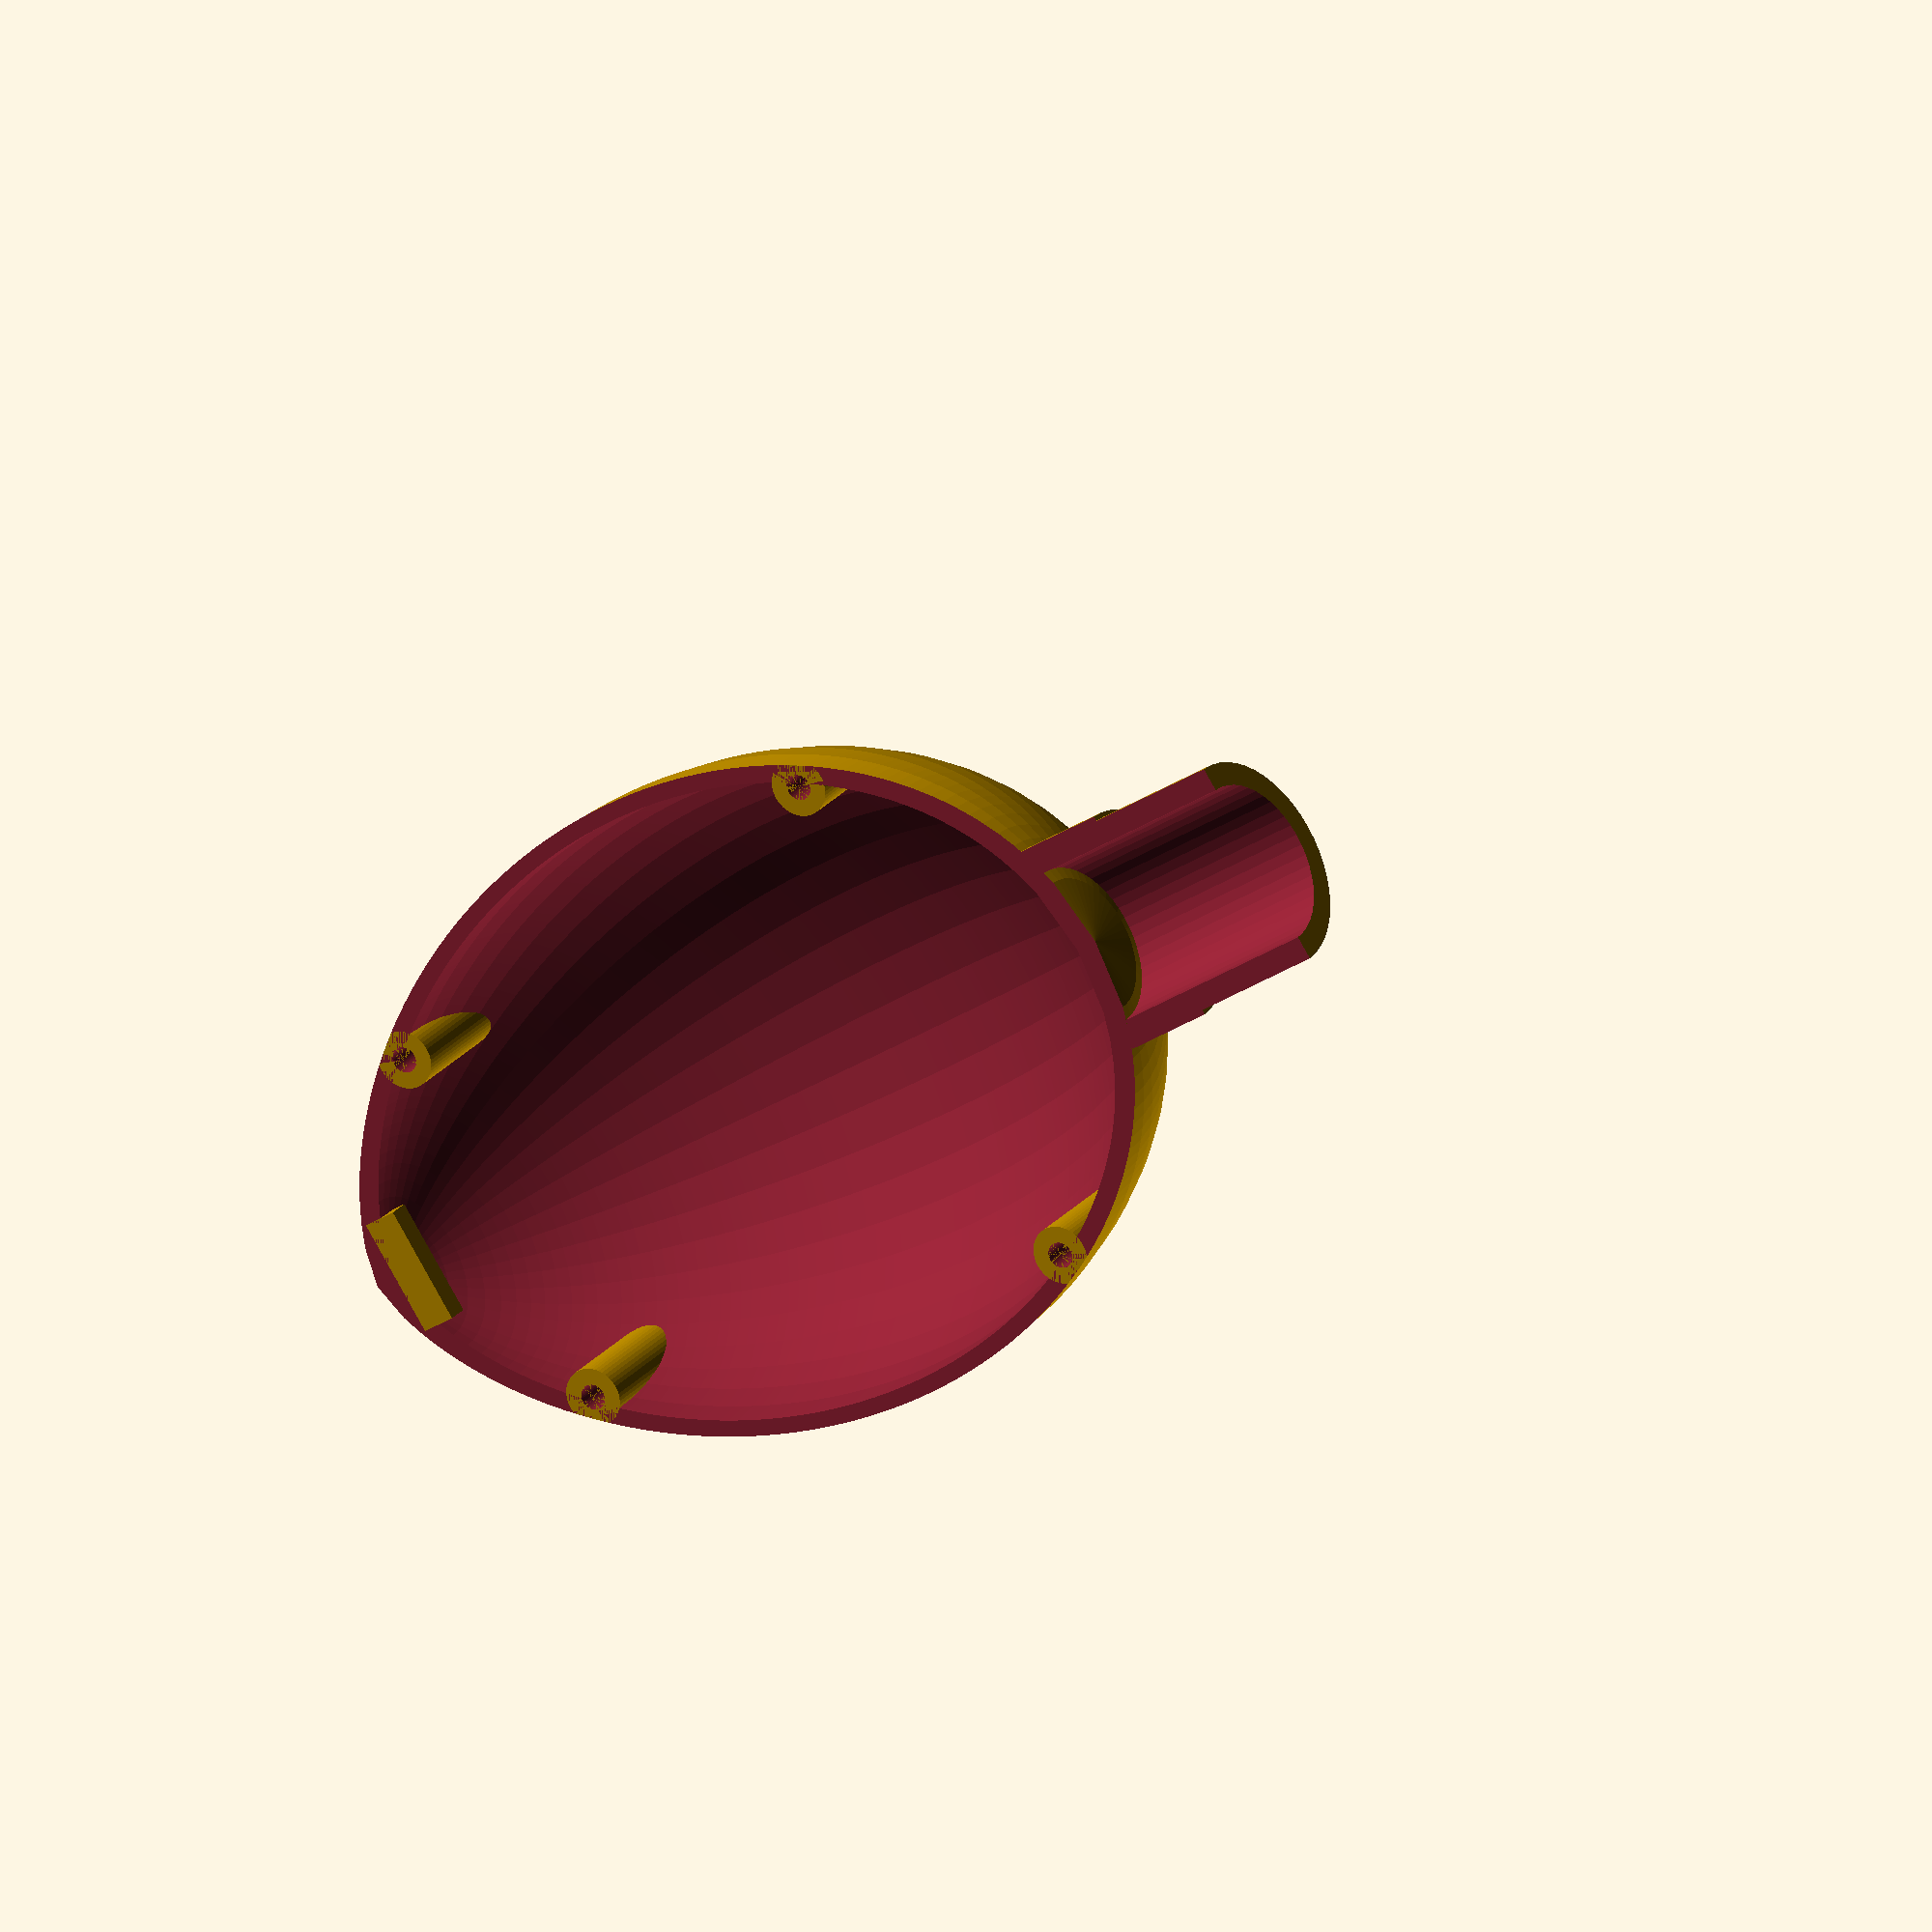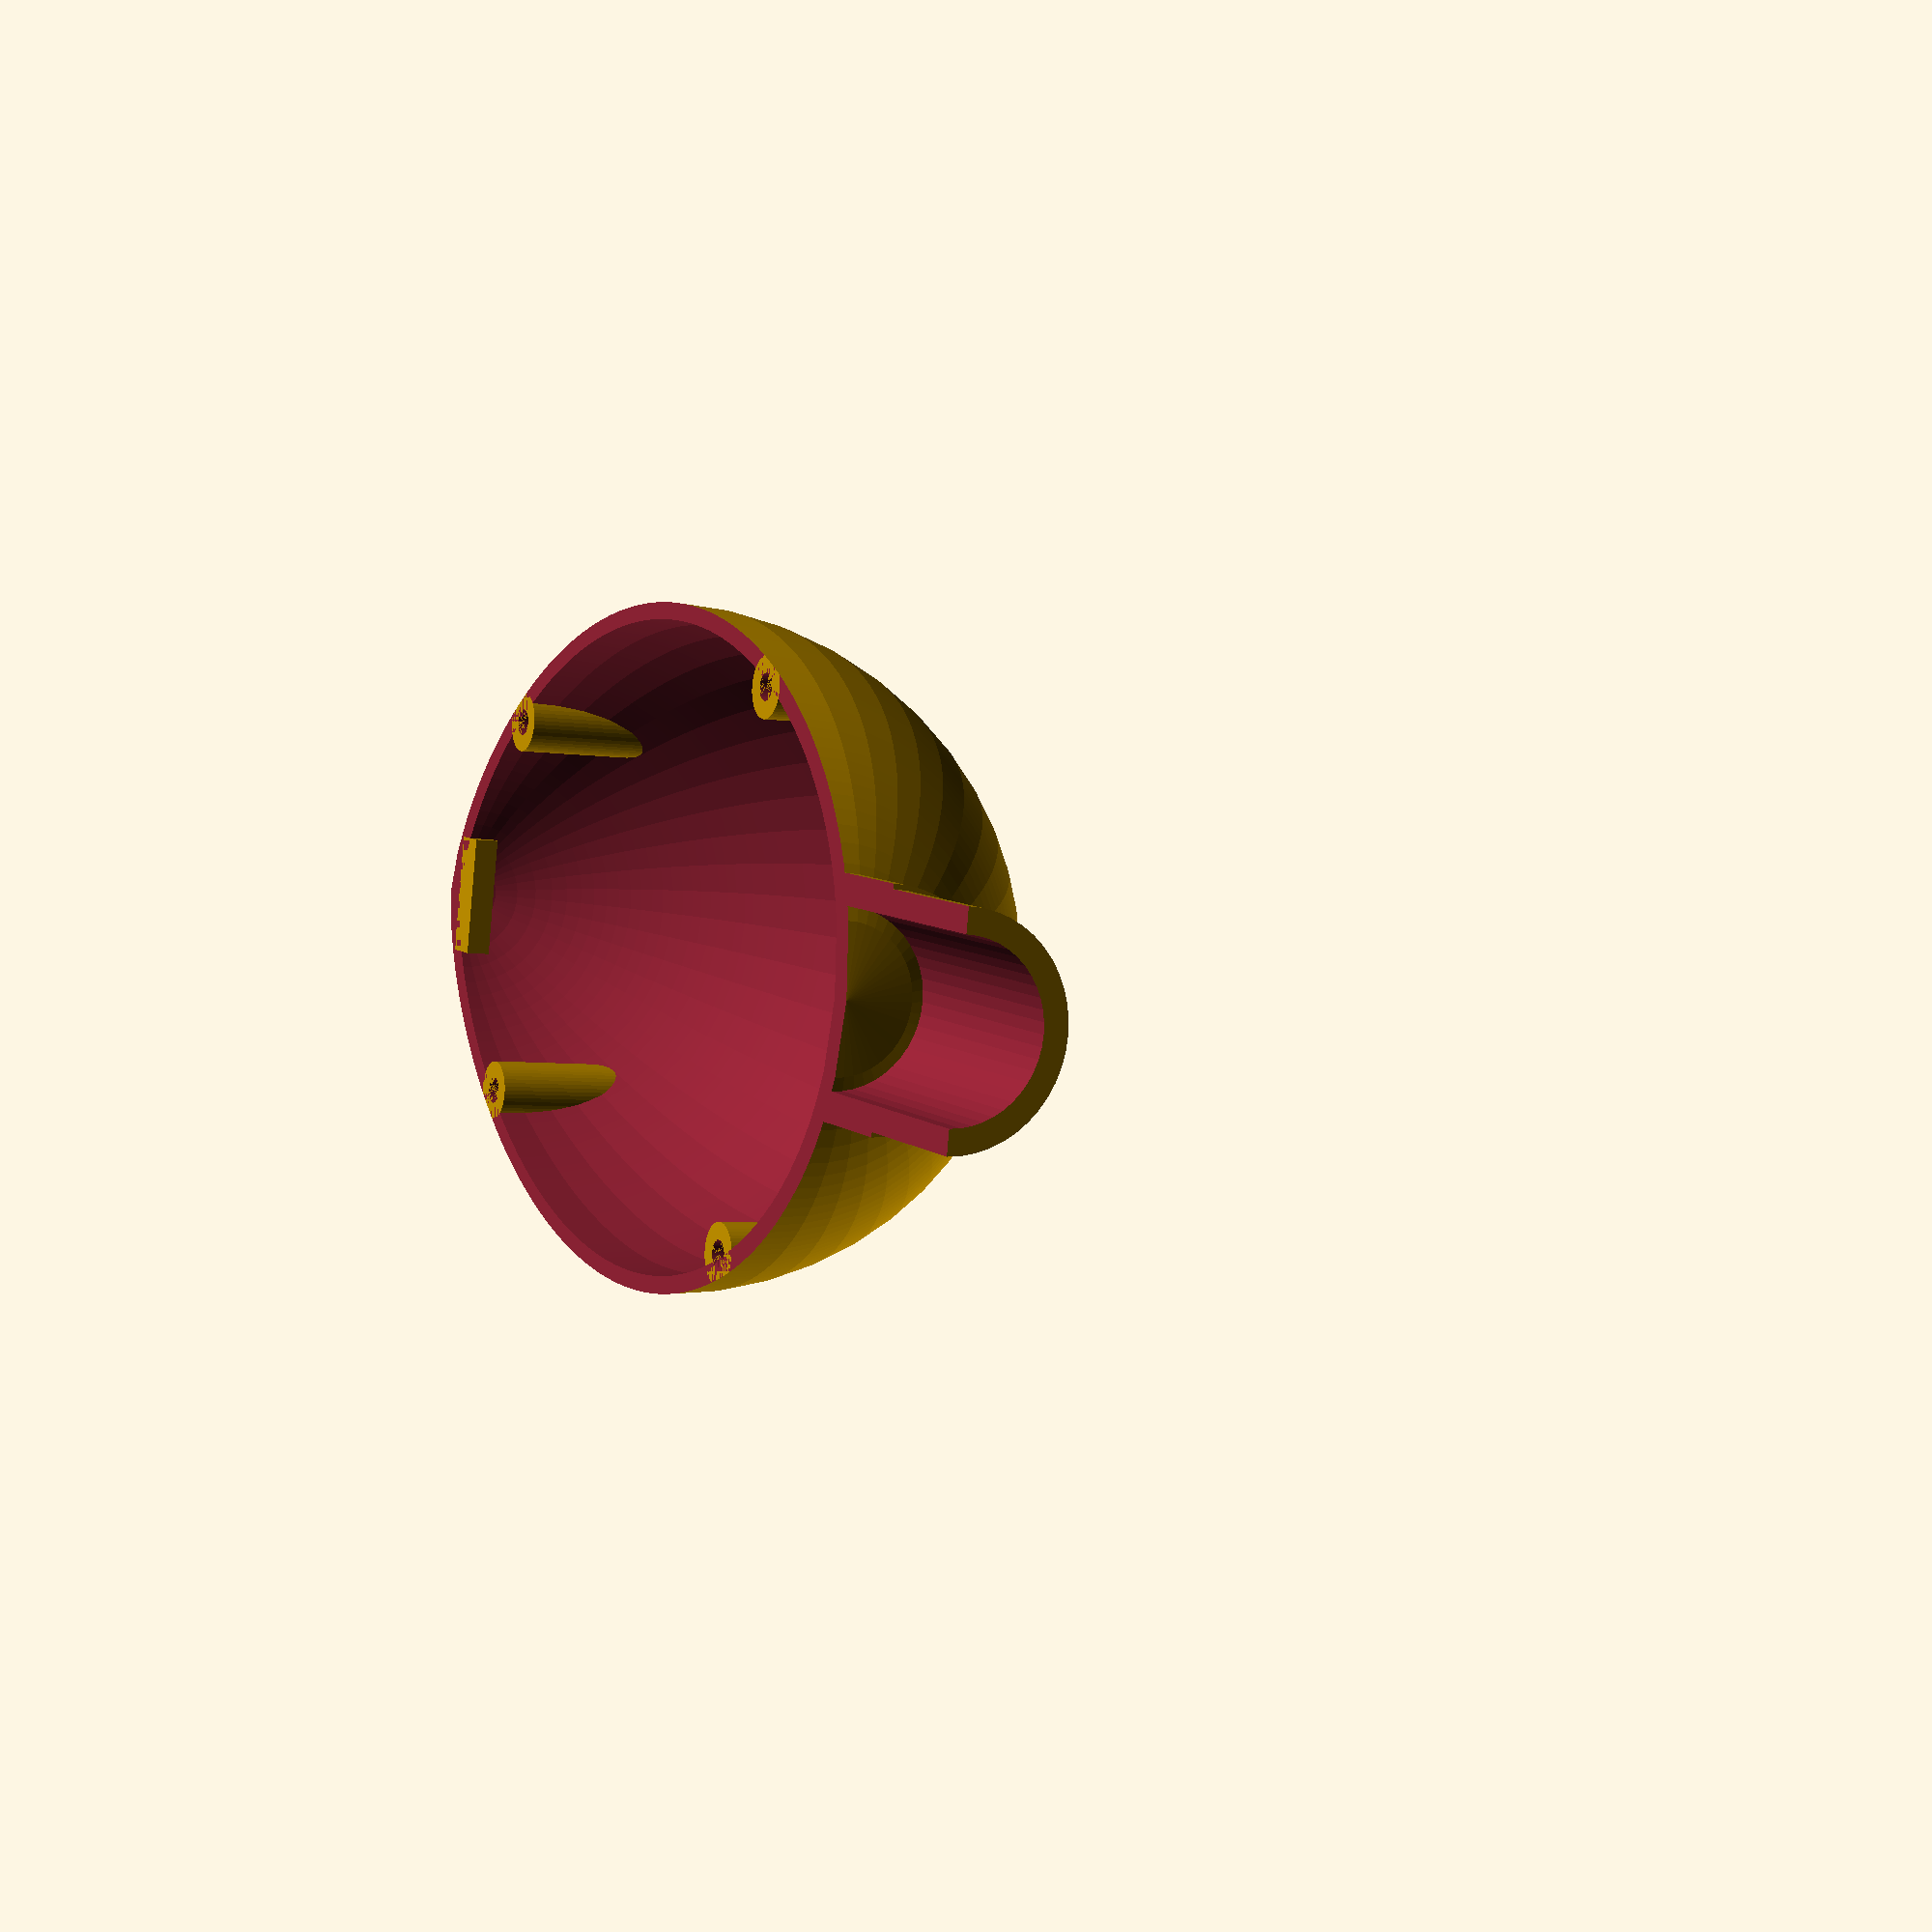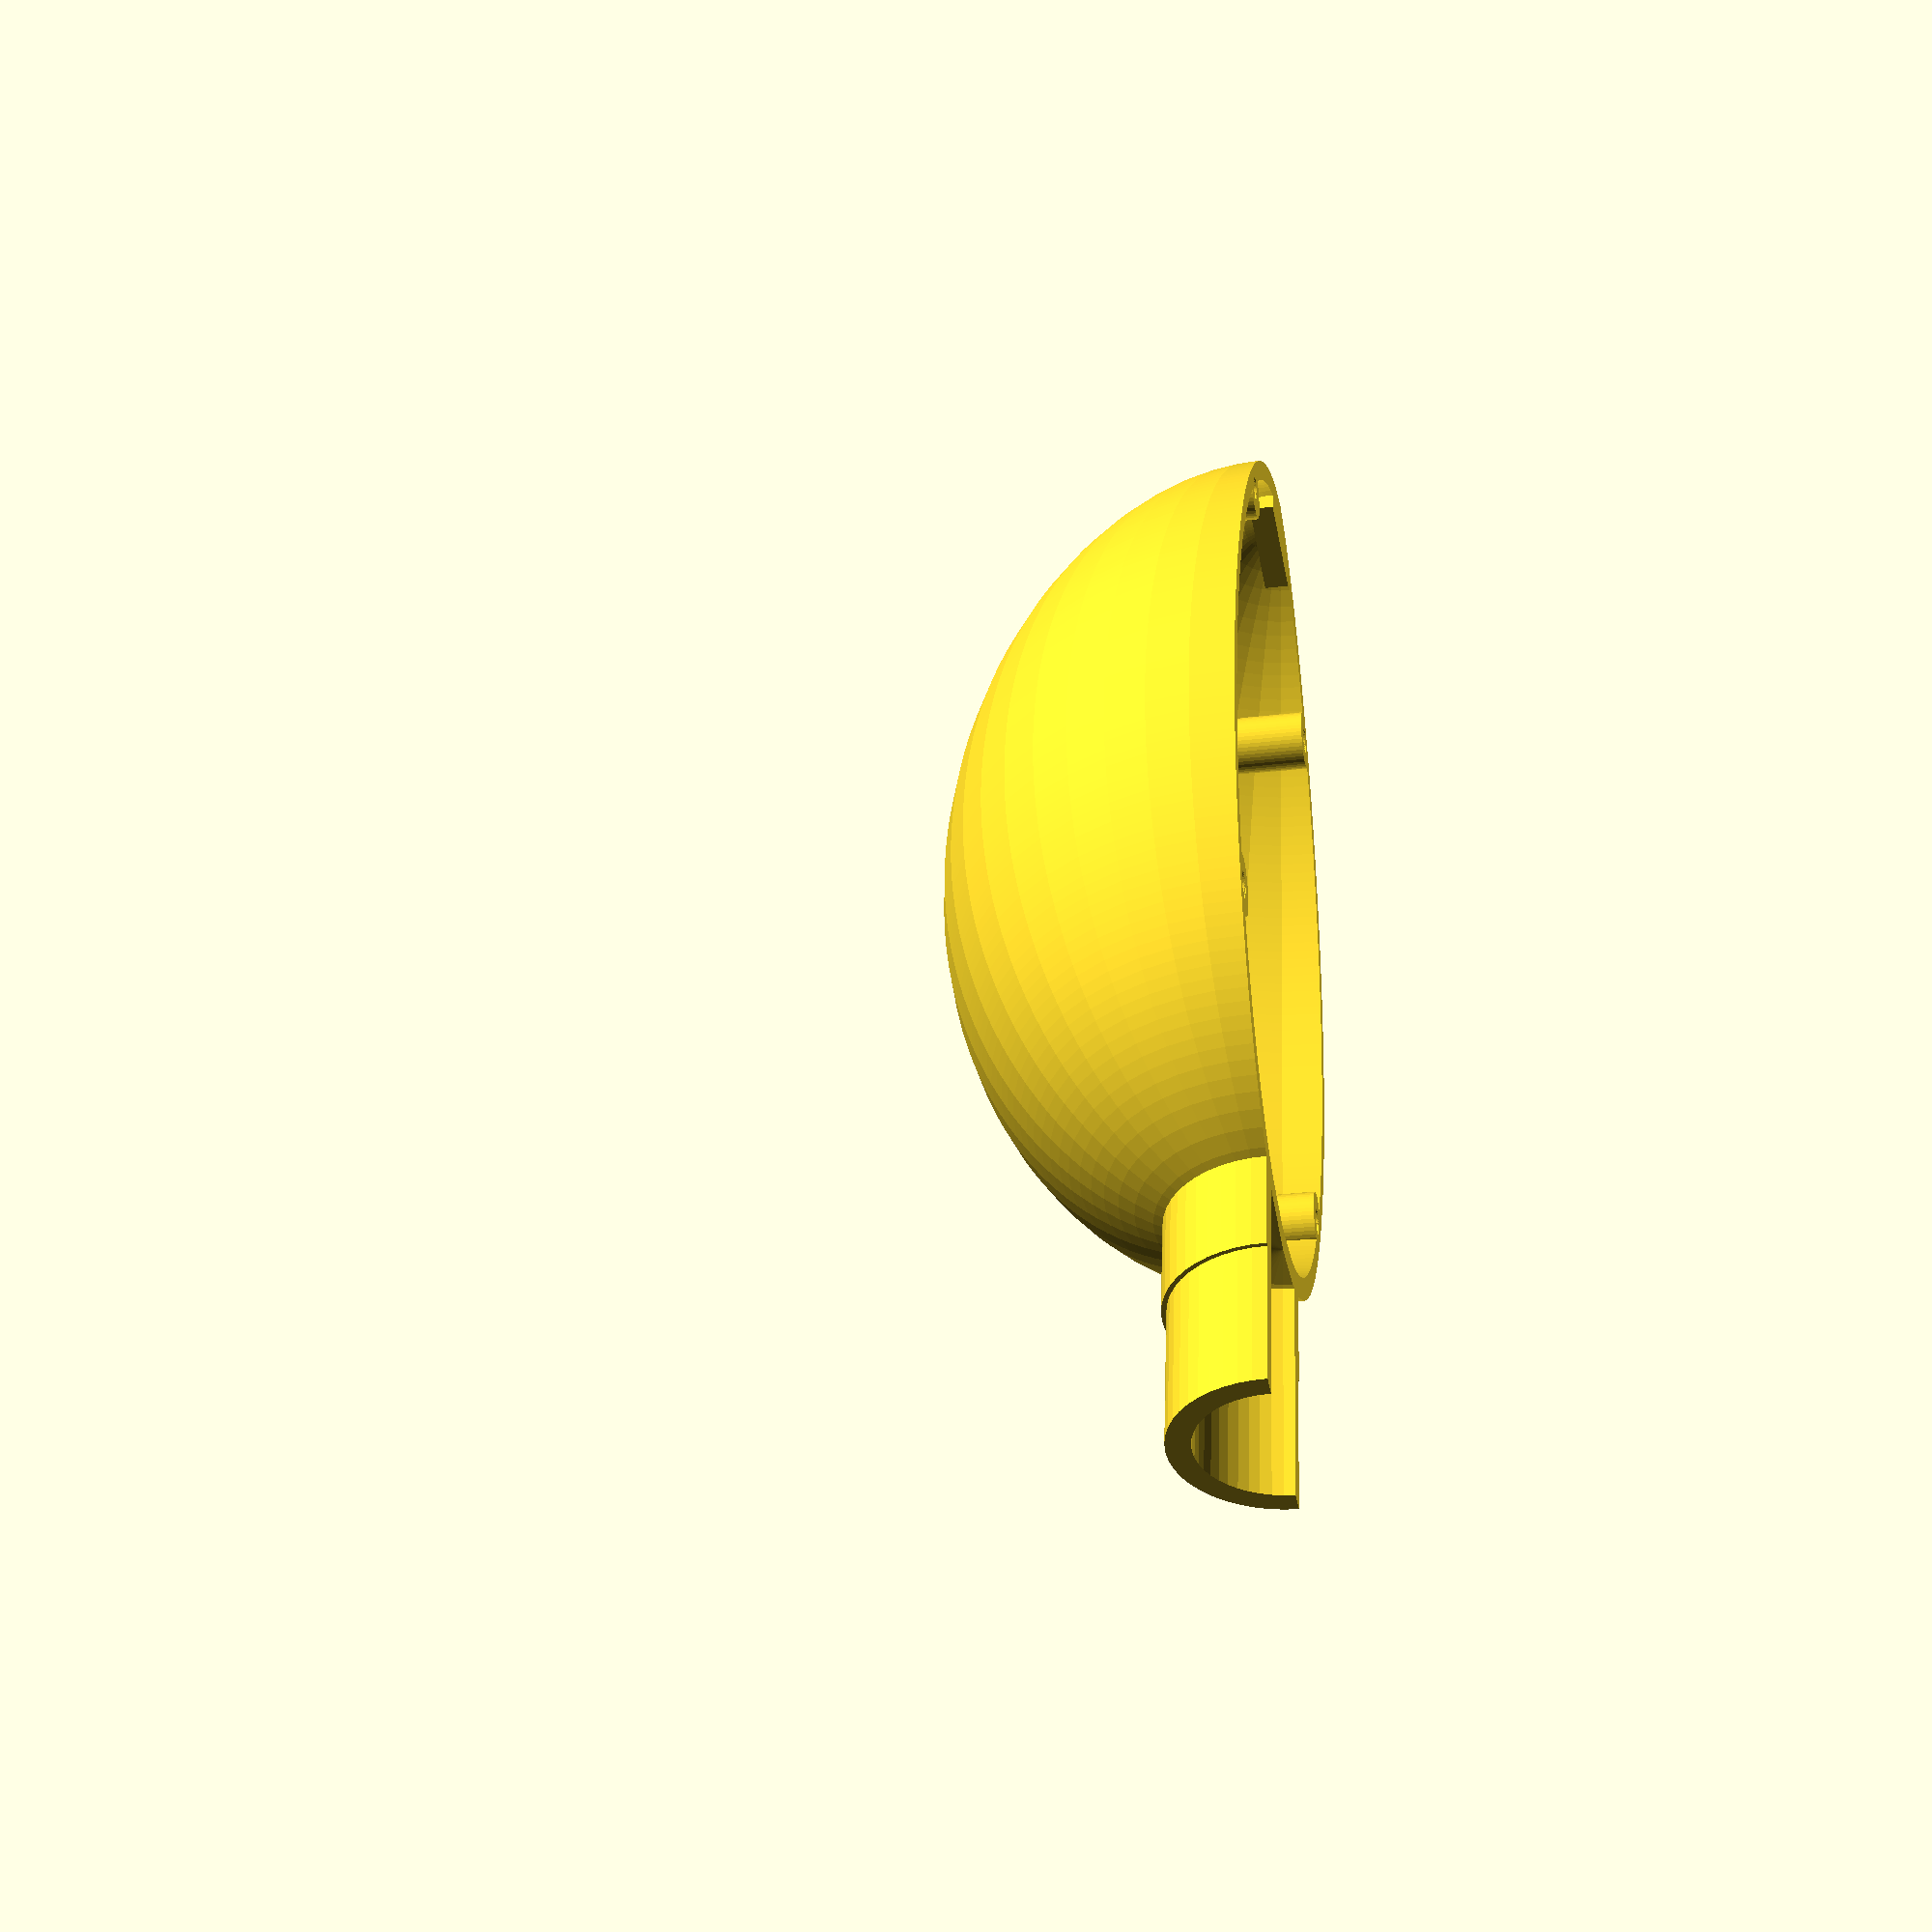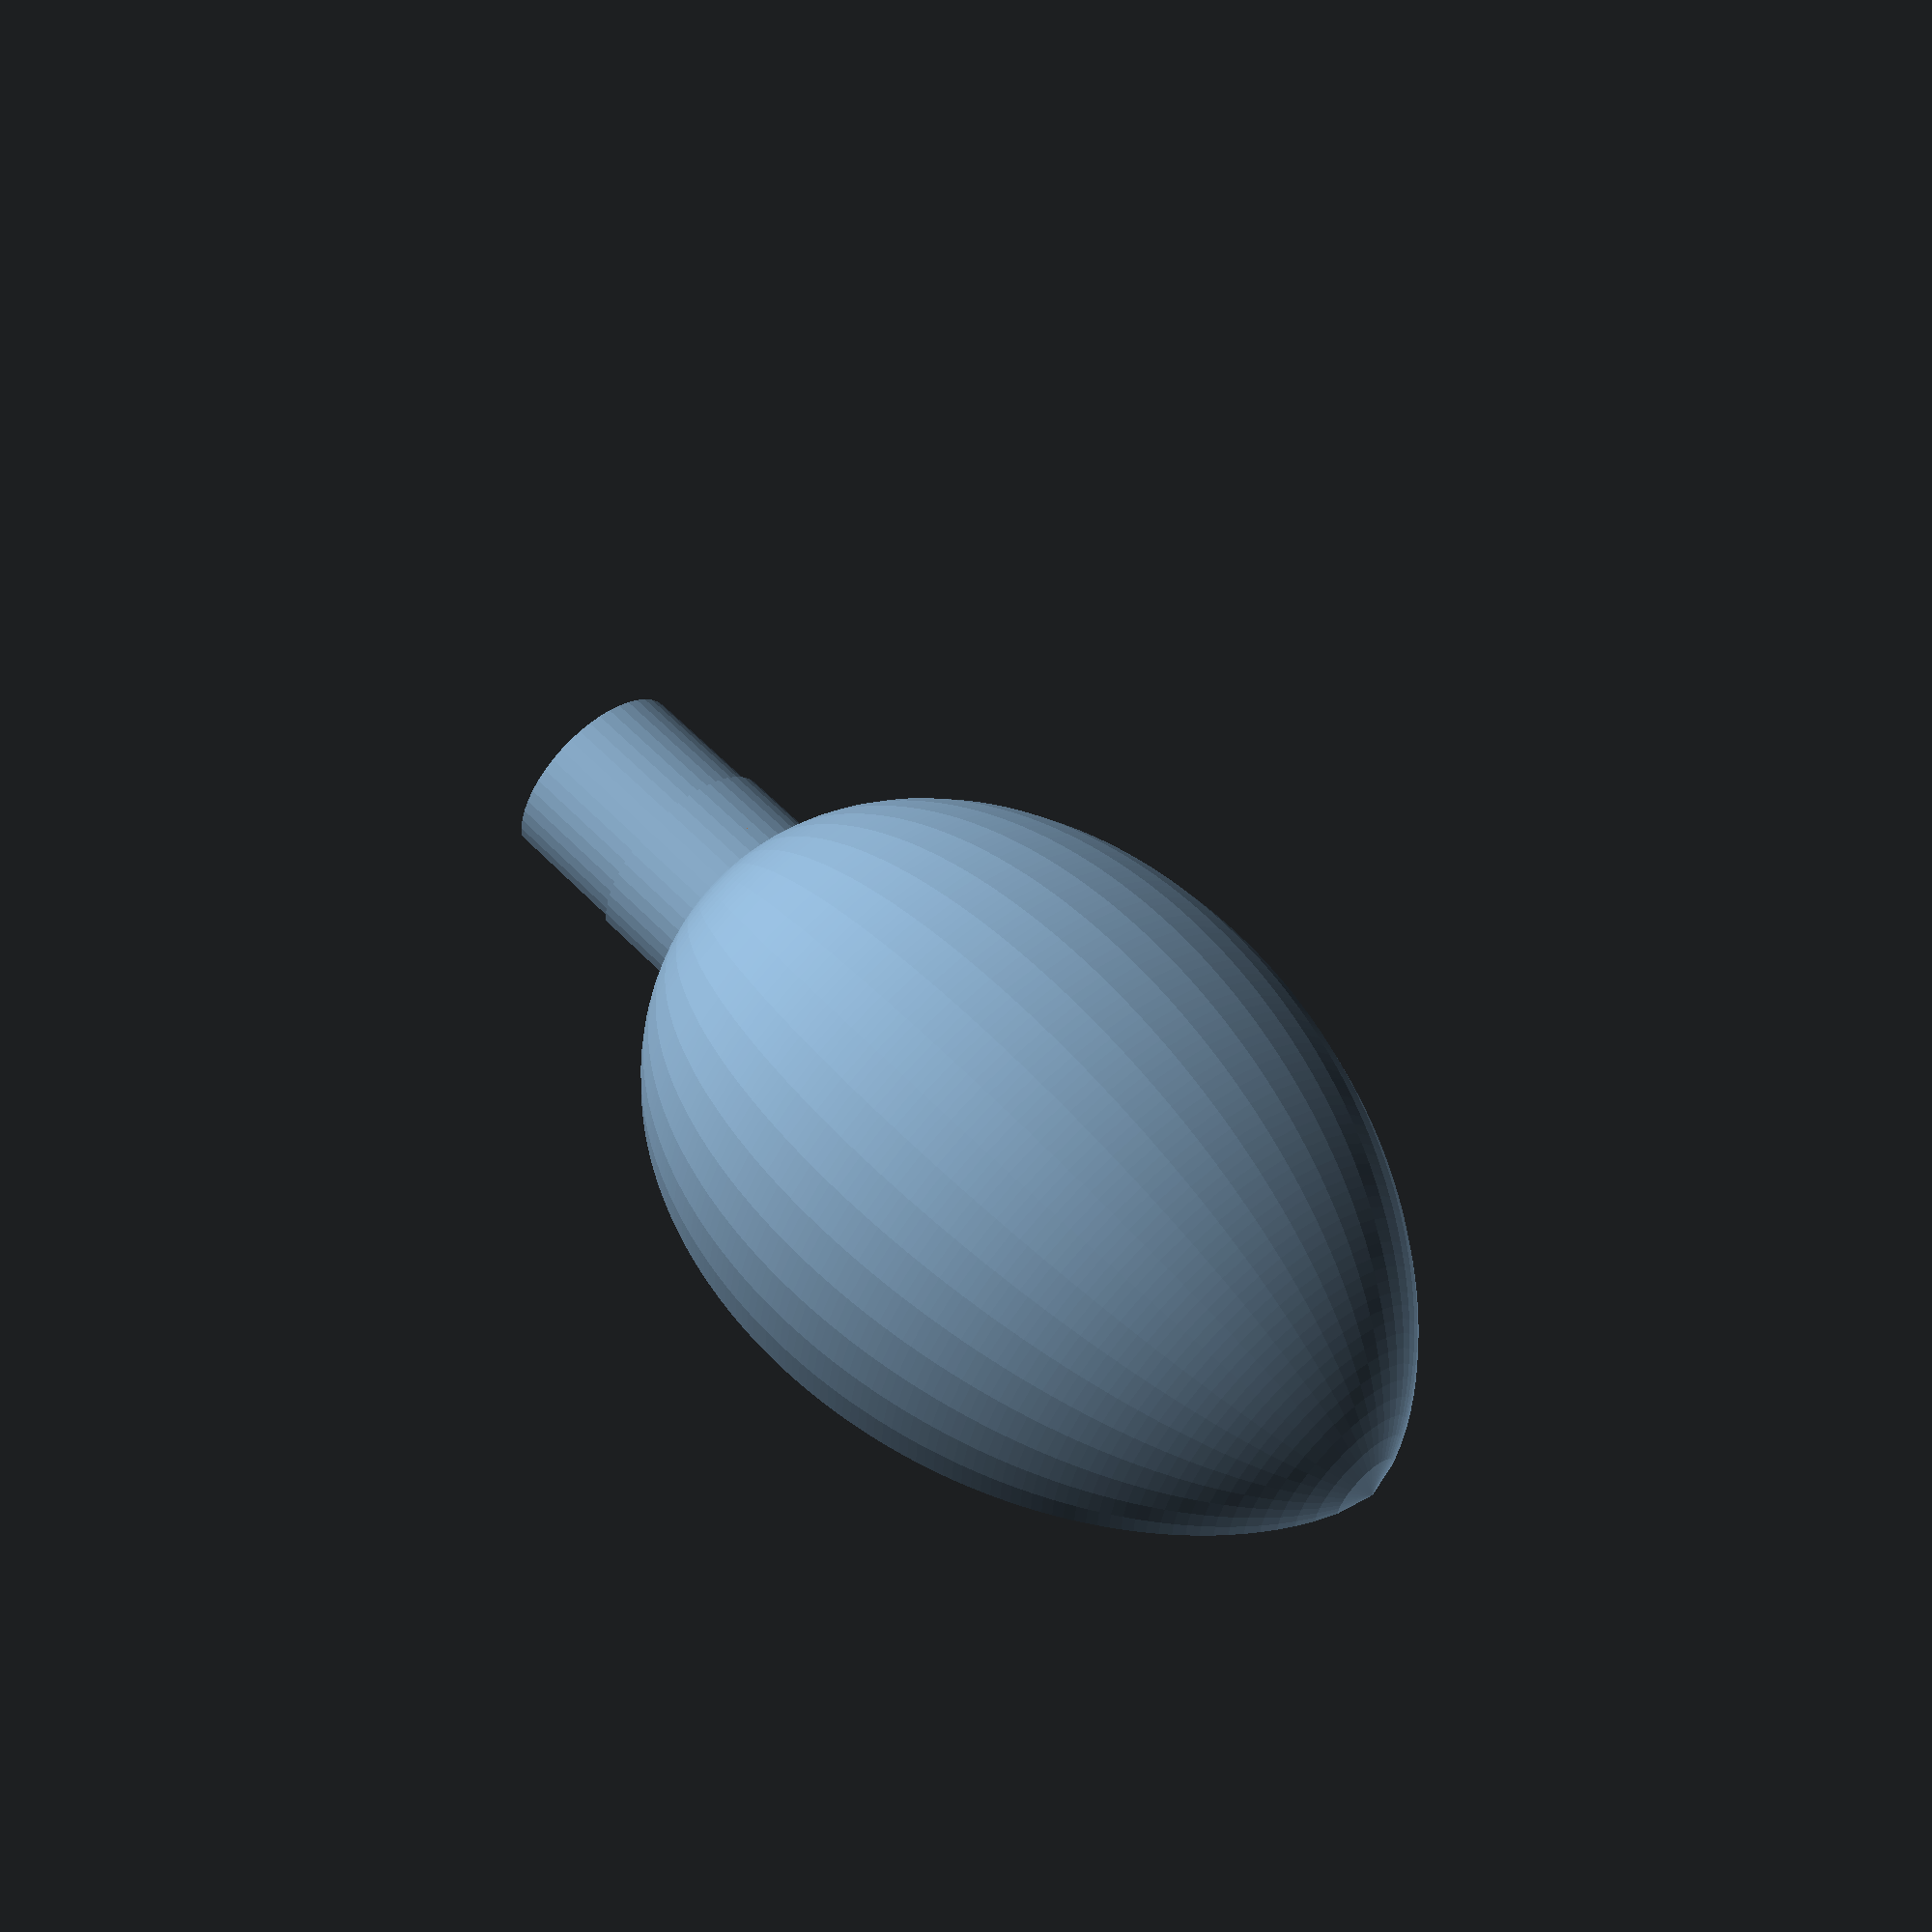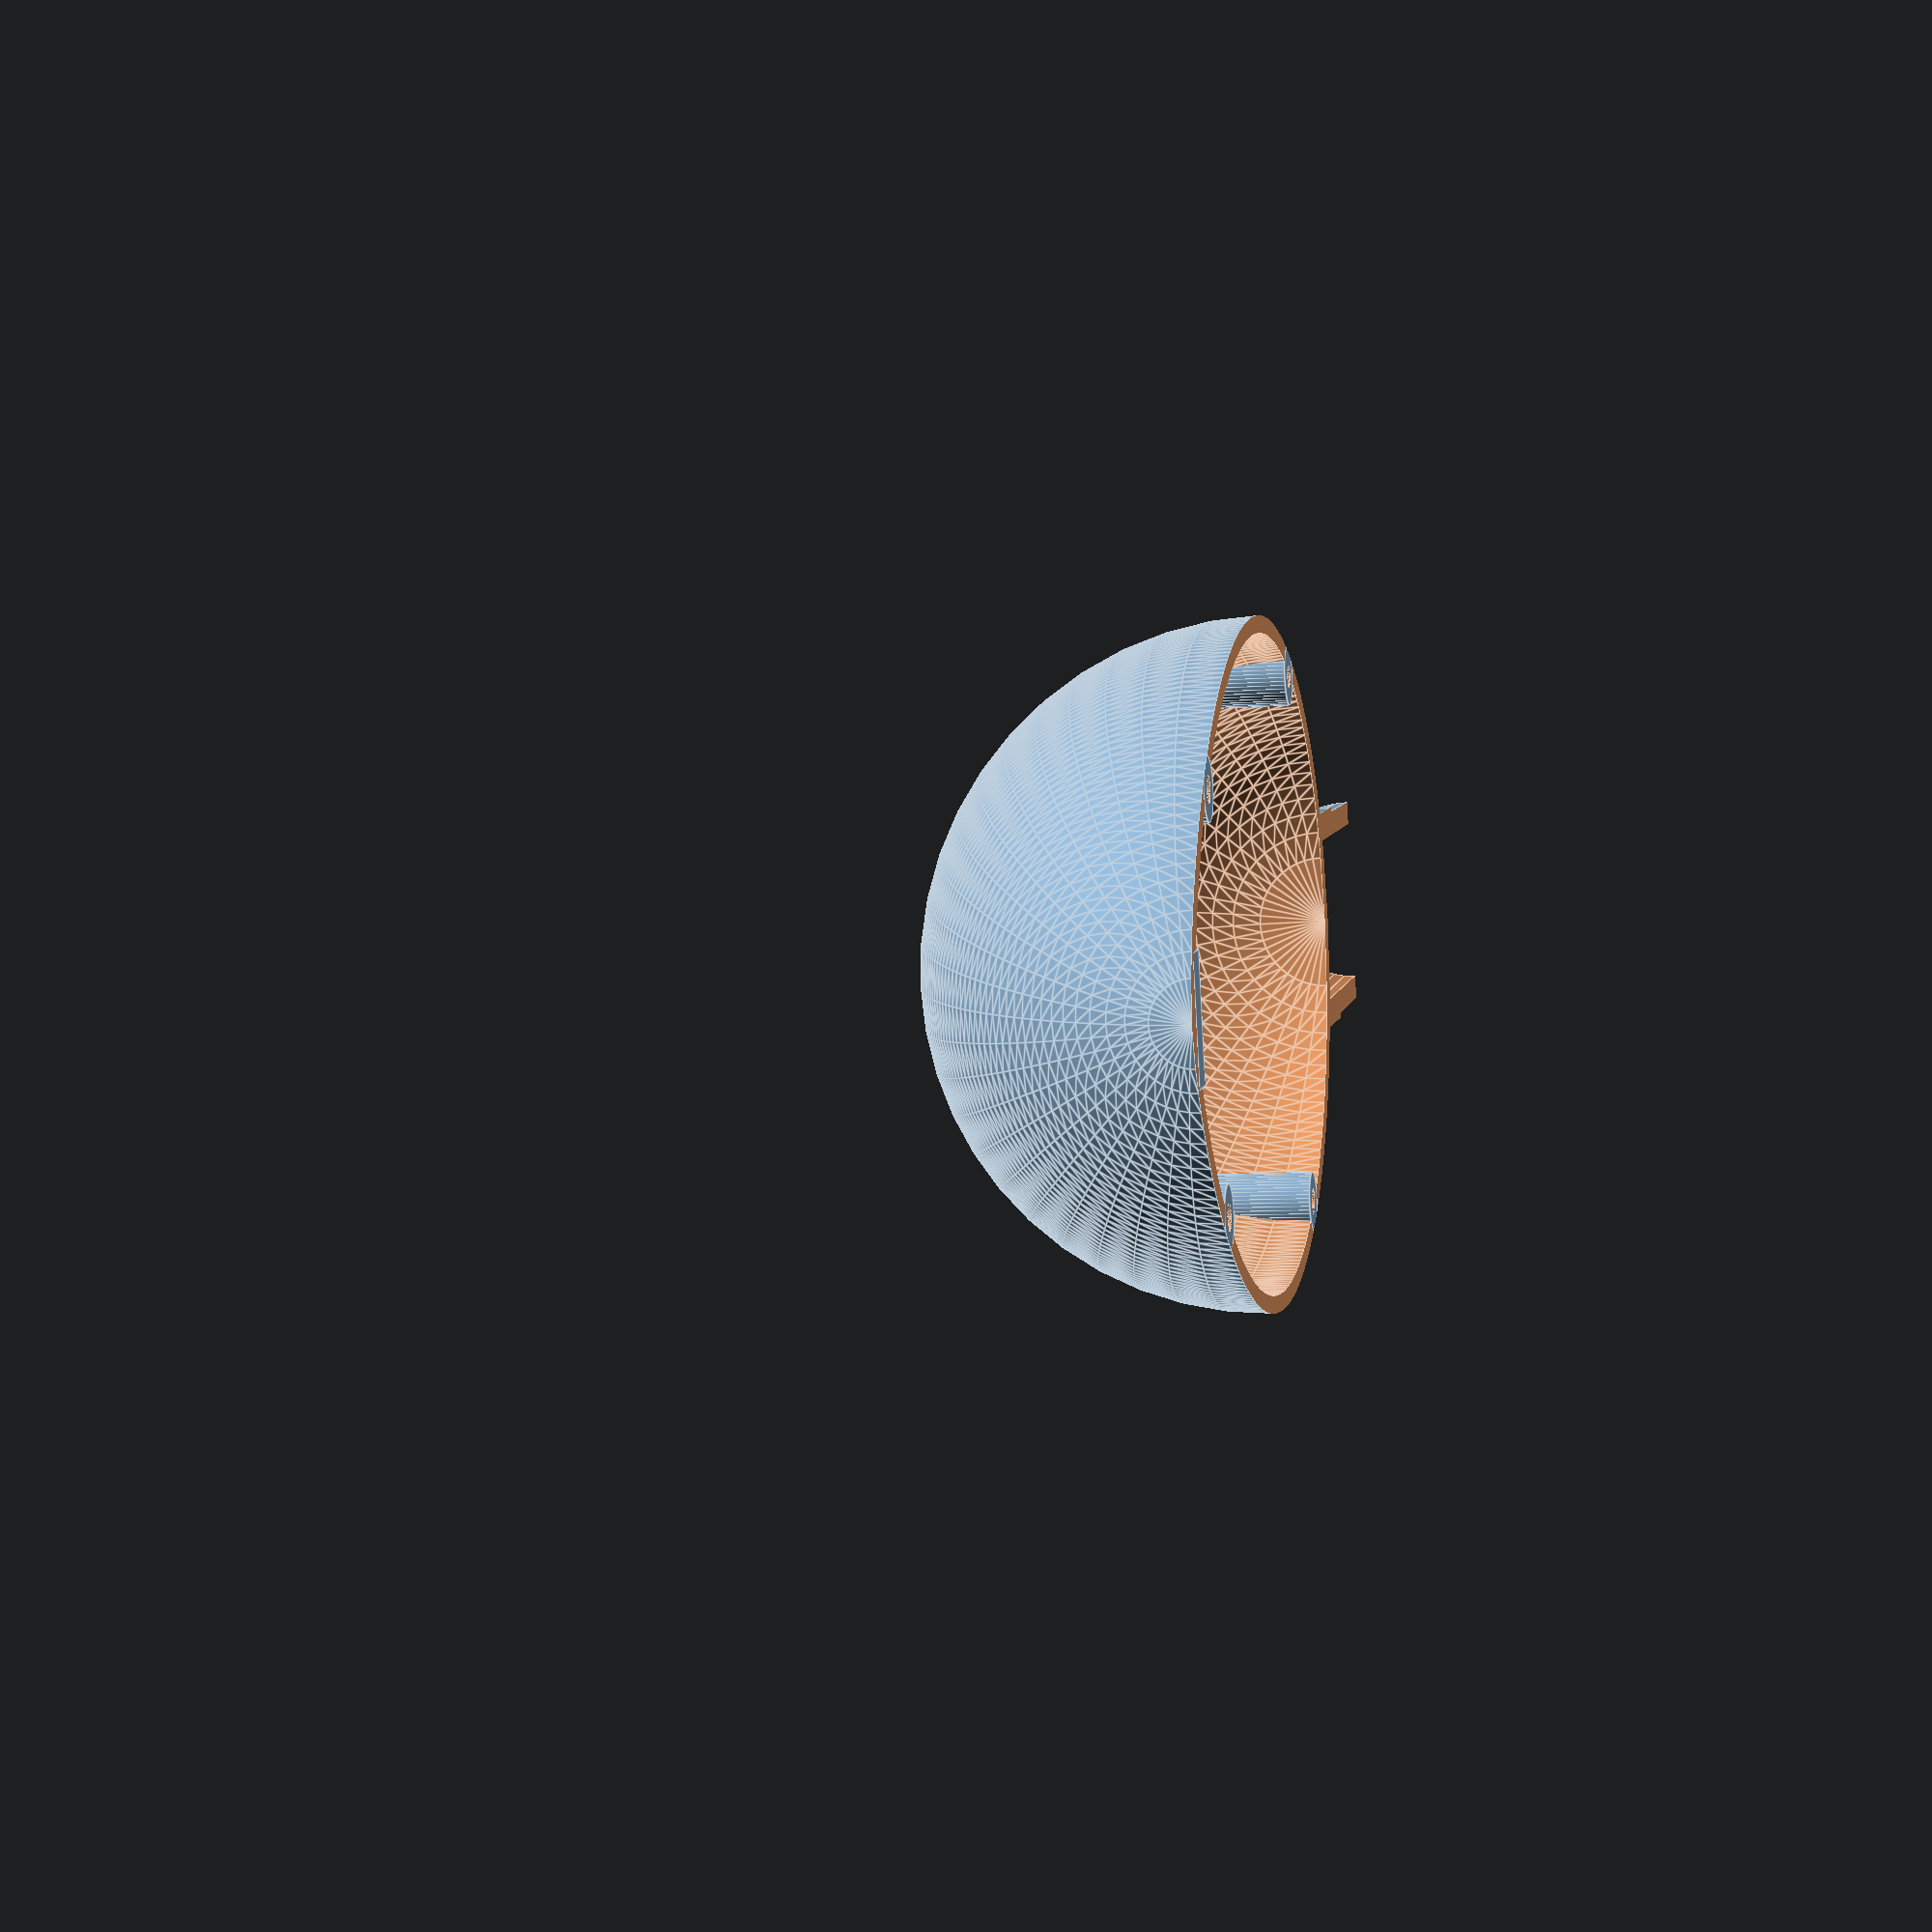
<openscad>
// Copyright 2017 Arthur Davis (thingiverse.com/artdavis)
// This file is licensed under a Creative Commons Attribution 4.0
// International License.
// THE SOFTWARE IS PROVIDED "AS IS", WITHOUT WARRANTY OF ANY KIND, EXPRESS OR
// IMPLIED, INCLUDING BUT NOT LIMITED TO THE WARRANTIES OF MERCHANTABILITY,
// FITNESS FOR A PARTICULAR PURPOSE AND NONINFRINGEMENT. IN NO EVENT SHALL THE
// AUTHORS OR COPYRIGHT HOLDERS BE LIABLE FOR ANY CLAIM, DAMAGES OR OTHER
// LIABILITY, WHETHER IN AN ACTION OF CONTRACT, TORT OR OTHERWISE, ARISING
// FROM, OUT OF OR IN CONNECTION WITH THE SOFTWARE OR THE USE OR OTHER
// DEALINGS IN THE SOFTWARE.

// Optimize view for Makerbot Customizer:
// preview[view:south east, tilt:bottom]

// Choose geometry:
part = "A-Side"; // [A-Side, B-Side, Snap]
// Length of the Egg Casing Shell
case_length = 80; // [60:2:100]
// Coupler Shoulder Length
coupler_shoulder_len = 6.0; // [1.0:1.0:25.0]
// Coupler Shoulder Diameter
coupler_shoulder_diam = 18.7; // [10.0:0.2:50.0]
// Fitting Shoulder Length
coupler_fitting_len = 12.0; // [5.0:1.0:25.0]
// Fitting Shoulder Diameter
coupler_fitting_diam = 17.9; // [10.0:0.2:50.0]
// Wall thickness
wall_th = 2.0; // [1.0:0.2:4.0]
// Alignment boss diameters
boss_diam = 5; // [2.0:0.2:10.0]
// Alignment pin hole dimaters
pin_diam = 2.2; // [1.0:0.2:6.0]
// Depth of alignment pin holes
pin_depth= 4.0; // [1.0:0.2:10.0]
// Width of the snapping feature boss
snap_boss_wd = 10.0; // [2.0:1.0:20.0]
// Height of the snapping feature boss
snap_boss_ht = 3.0; // [1.0:1.0:10.0]
// Thickness of the snapping feature
snap_th = 2.0; // [1.0:1.0:6.0]
// Width of the snapping feature
snap_wd = 8.0; // [2.0:1.0:18.0]

/* [Hidden] */
// Special variables for facets/arcs
$fn = 48;

// Incremental offset to make good overlap for CSG operations
delta = 0.1;

// Amount to undersize features so they'll fit into cutouts
fit_tol = 0.2;

// Coupler extension to overlap with egg shell
coupler_extra = 50.0;

// Number of steps to sample the half profile of the shell
steps = 100;

// X-coordinates for the studs
stud_xpts = [0.2 * case_length, 0.8 * case_length];

// Egg profile computing function
function egg(x, l=case_length)= 0.9*l*pow(1-x/l, 2/3)*sqrt(1-pow(1-x/l, 2/3));

// Create egg profile
module egg_profile(length=case_length, offset=0, steps=steps) {
    ss = length / (steps-1); // step size
    v1 = [for (x=[0:ss:length]) [egg(x, length), x + offset]];
    // Make absolute sure the last point brings the profile
    // back to the axis
    v2 = concat(v1, [[0, length + offset]]);
    // Close the loop
    v3 = concat(v2, [[0, offset]]);
        polygon(points = v3);
}

// Create a solid egg part
module solid_egg(length=case_length, offset=0, steps=steps) {
    rotate_extrude(convexity = 10) {
        egg_profile(length=length, offset=offset, steps=steps);
    }
}

// Create exterior shell trimming volume
module egg_trim(length=case_length, offset=0, steps=steps){
    difference() {
        translate(v = [-delta, -length*1.05, -delta]) {
            cube(size=2.1*length);
        }
        rotate(a = [0, 90.0000000000, 0]) {
            solid_egg(length=length, offset=offset, steps=steps);
        }
    }
}

module main_body() {
    rotate(a = [0, 90.0000000000, 0])
    {
        difference() {
            difference() {
                union() {
                    solid_egg(length=case_length, offset=0, steps=steps);
                    difference() {
                        union() {
                            translate(v = [0, 0, -coupler_shoulder_len]) {
                                cylinder(d = coupler_shoulder_diam,
                                         h = coupler_shoulder_len + coupler_extra);
                            }
                            translate(v = [0, 0,
                                    -(coupler_shoulder_len+coupler_fitting_len)]) {
                                cylinder(d = coupler_fitting_diam,
                                         h = coupler_fitting_len + delta);
                            }
                        }
                        translate(v = [0, 0,
                        -(coupler_shoulder_len + coupler_fitting_len + delta/2.)]) {
                            cylinder(d = coupler_fitting_diam - 2 * wall_th,
                                     h = coupler_shoulder_len + coupler_extra + coupler_fitting_len + delta);
                        }
                    }
                }
                solid_egg(case_length - 2*wall_th, wall_th);
            }
            translate(v = [0, -100.0000000000, -100.0000000000]) {
                cube(size = 200);
            }
        }
    }
}

module stud(loc_diam, cyl_diam, ht, x) {
    translate(v = [x + loc_diam/2, egg(x, case_length - loc_diam), 0]) {
        cylinder(h=ht, d=cyl_diam);
    }
    translate(v = [x + loc_diam/2, -egg(x, case_length - loc_diam), 0]) {
        cylinder(h=ht, d=cyl_diam);
    }
}

// Create boss features for mating the shell haves
module egg_boss() {
    difference() {
      union() {
          for(x = stud_xpts)stud(boss_diam, boss_diam, case_length, x);
            }
        egg_trim();
    }
}
    
// Create boss feature for snap geometry (A-Side)
module snap_boss_a(){
    difference() {
        translate(v = [case_length - snap_boss_ht - wall_th, -snap_boss_wd/2, 0]) {
            cube(size = [snap_boss_ht, snap_boss_wd, wall_th]);
        }
        egg_trim();
    }
}


// Create boss feature for snap geometry (B-Side)
module snap_boss_b(){
    difference() {
        difference() {
            translate(v = [case_length - 2*snap_boss_ht - wall_th - fit_tol, -snap_boss_wd/2,0]) {
                cube(size = [2*snap_boss_ht + fit_tol, snap_boss_wd, case_length]);
            }
            translate(v=[case_length - 2*snap_th - snap_boss_ht - fit_tol, -snap_wd/2, 0]) {
            cube(size = [snap_th, snap_wd, case_length]);
            }
        }
        egg_trim();
    }
}

module make_nosecone() {
    difference() {
        union() {
            main_body();
            if (part == "A-Side") {
                snap_boss_a();
            } else if (part == "B-Side") {
                snap_boss_b();
            }
            egg_boss(diam=boss_diam);
        }
        for(x = stud_xpts)stud(boss_diam, pin_diam, pin_depth, x);
    }
}

module make_snap() {
    slen = 3 * wall_th; // Snap length
    sht = 2*wall_th; // Snap height
    sth = wall_th - fit_tol; // Snap thickness
    swd = snap_wd - fit_tol; // Snap width
    union() {
        cube(size = [sth, slen, swd]);
        difference() {
            translate(v=[0, slen, 0]){
                cube(size = [sht, sth, swd]);
            }
            translate(v=[sht, slen, -delta/2]){
                rotate(a=[0, 0, 45])
                cube(size = [2*sth, 2*sth, swd + delta]);
            }
        }
    }
}

// Allow MakerBot Customizer to generate STL based on part selection
module print_part() {
    if (part == "Snap") {
        make_snap();
    } else {
        make_nosecone();
    }
}

//part = "A-Side";
//part = "B-Side";
//part = "Snap";
print_part();
</openscad>
<views>
elev=337.1 azim=33.4 roll=207.9 proj=o view=wireframe
elev=4.7 azim=349.2 roll=242.1 proj=p view=solid
elev=27.2 azim=258.2 roll=100.7 proj=p view=wireframe
elev=211.0 azim=226.7 roll=179.7 proj=p view=wireframe
elev=9.7 azim=15.5 roll=101.6 proj=p view=edges
</views>
